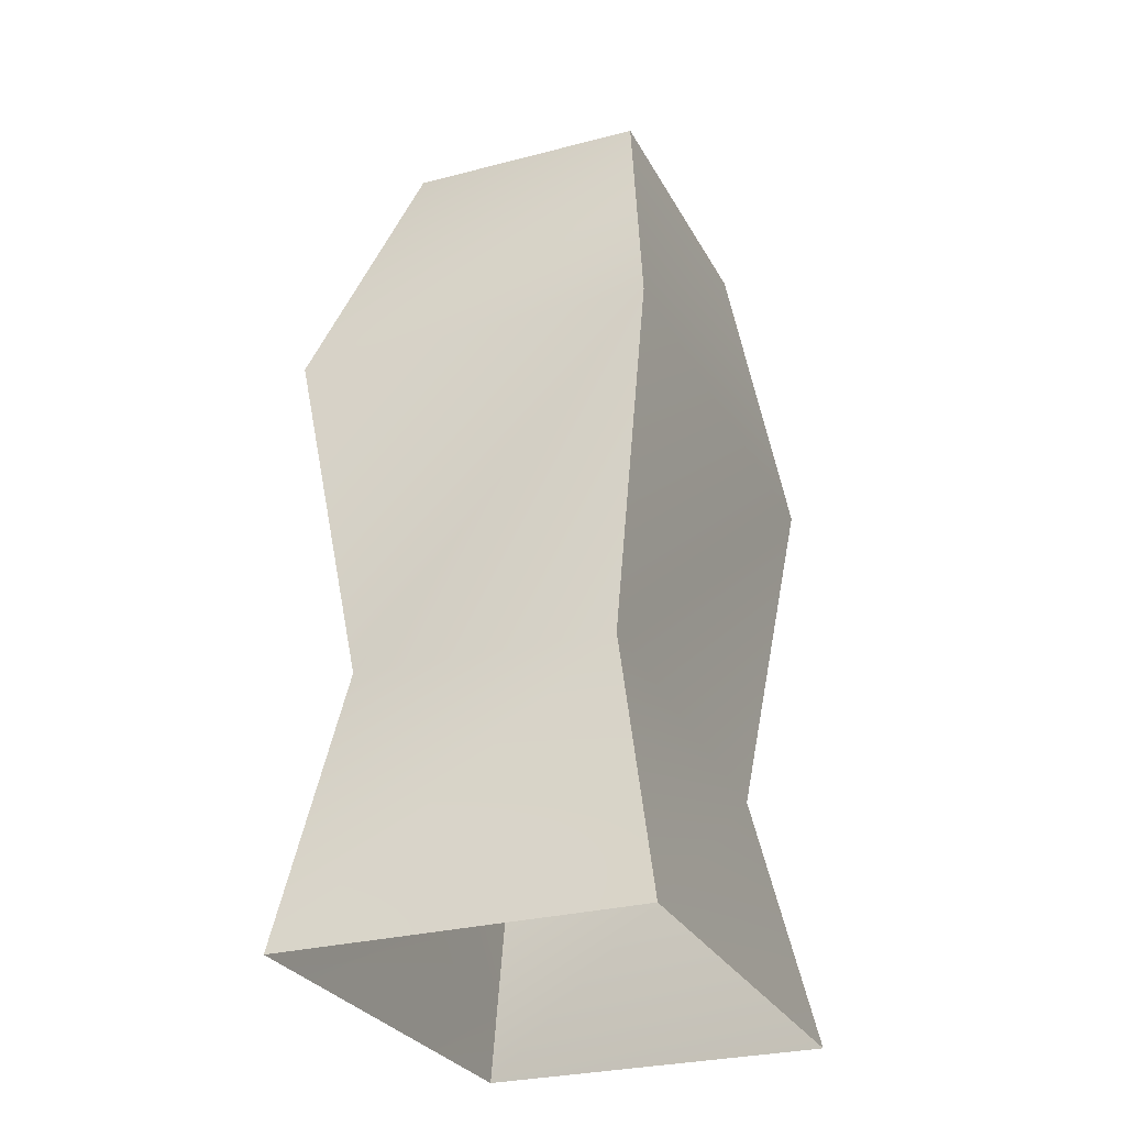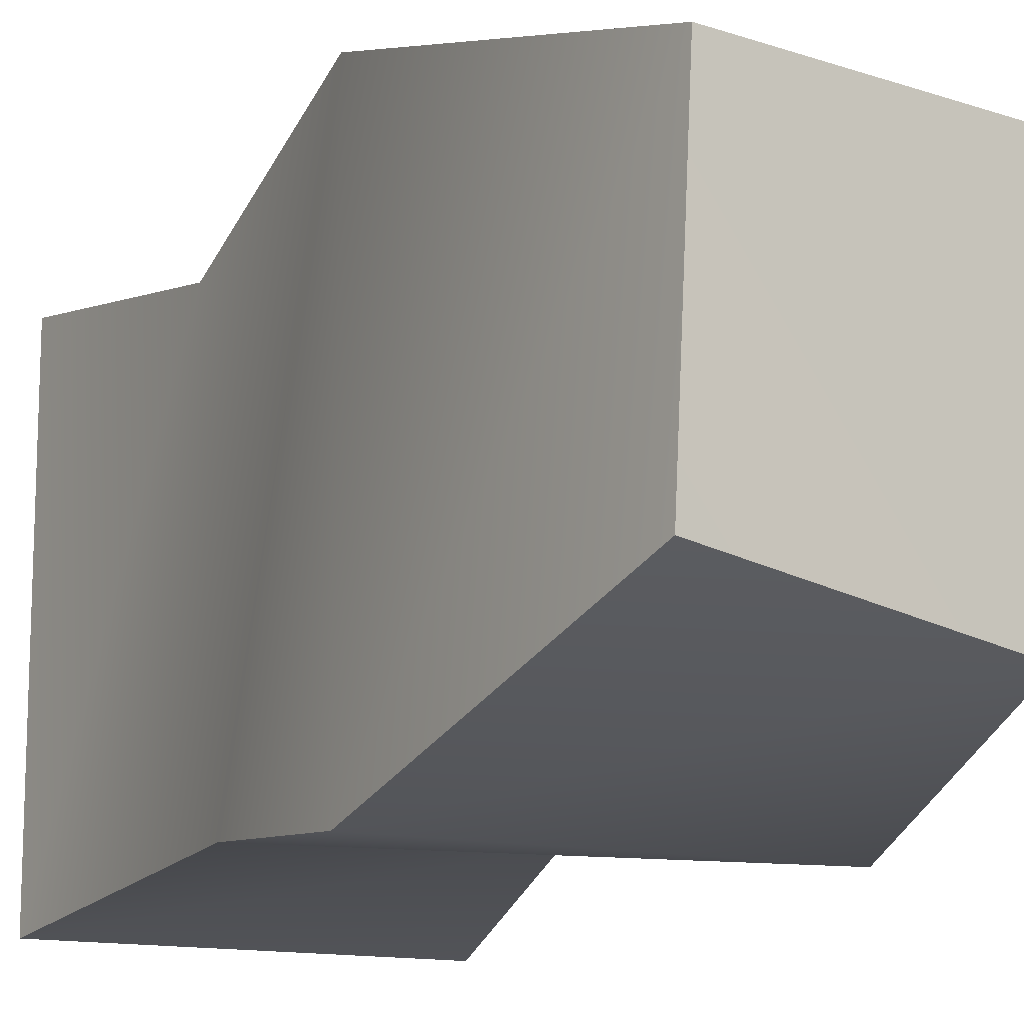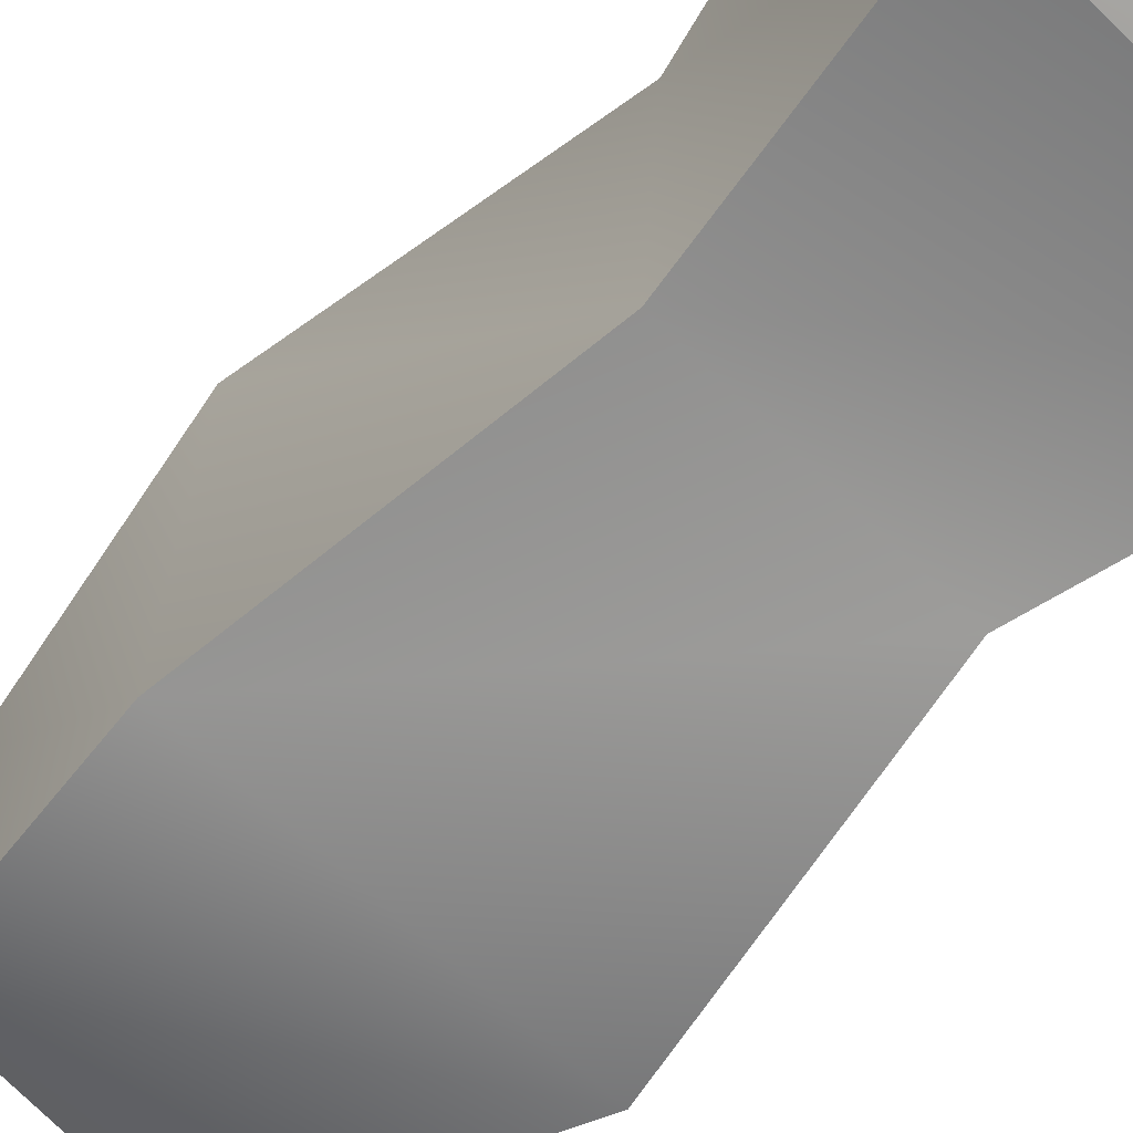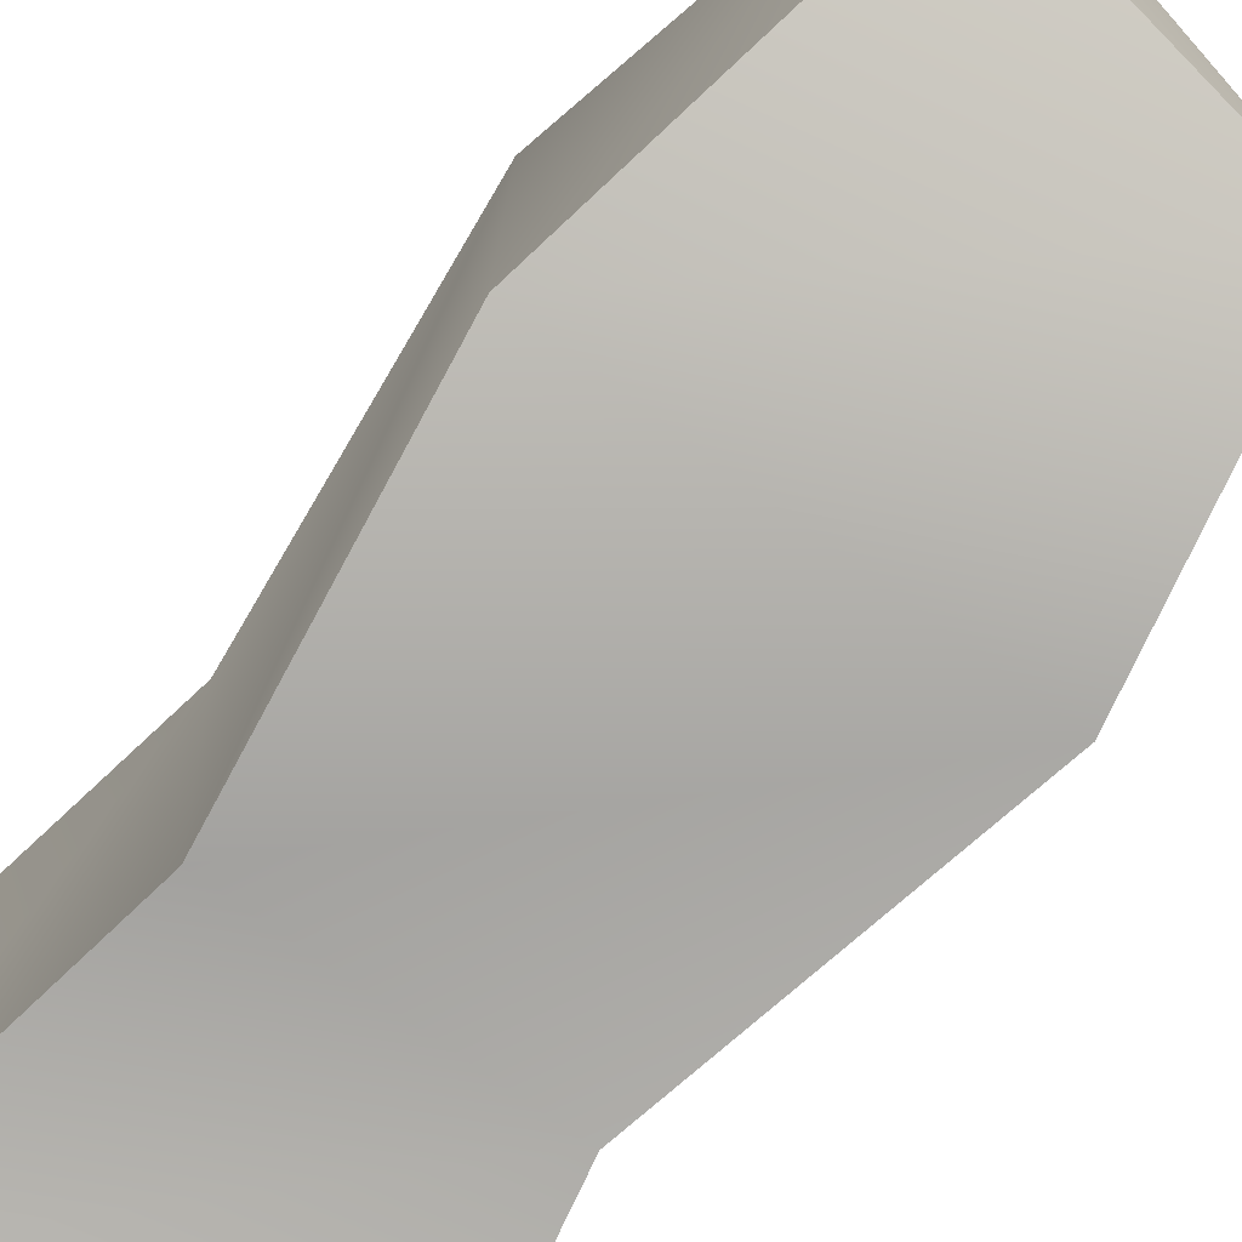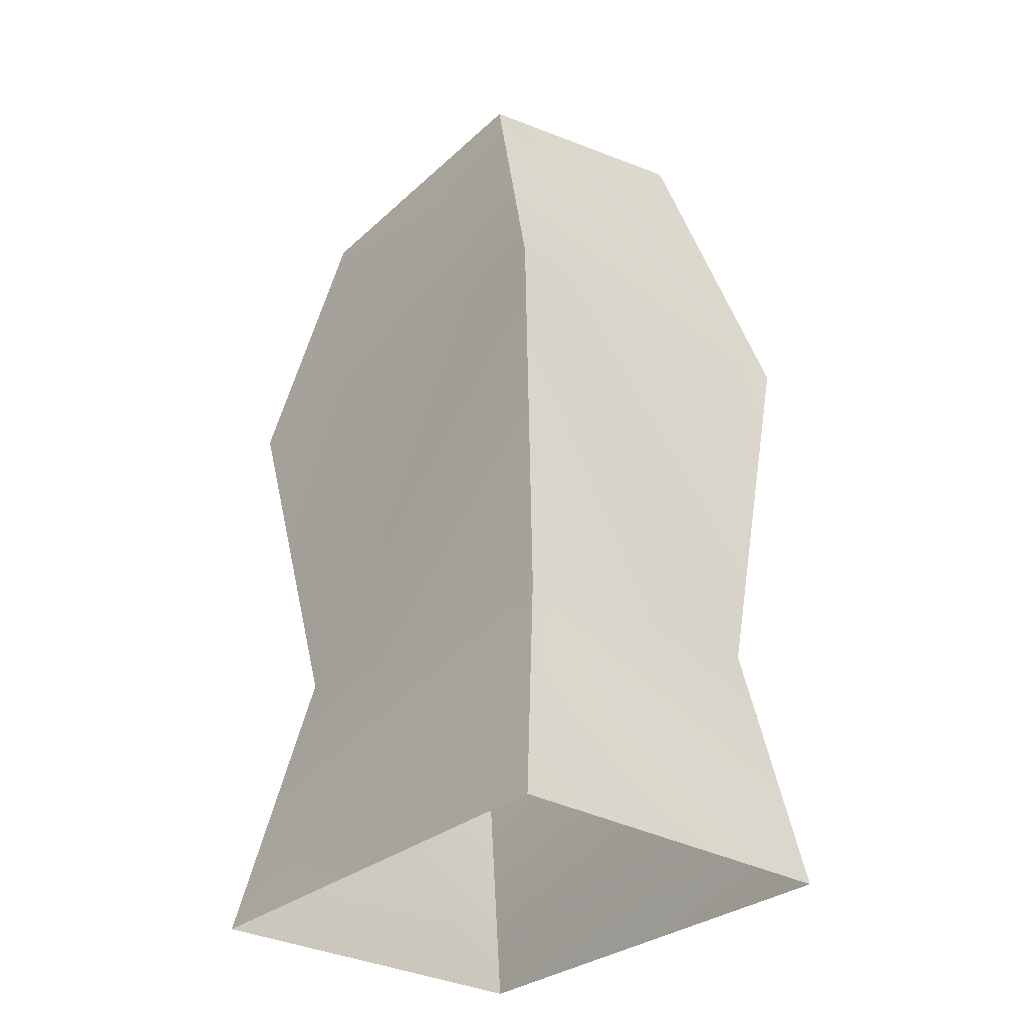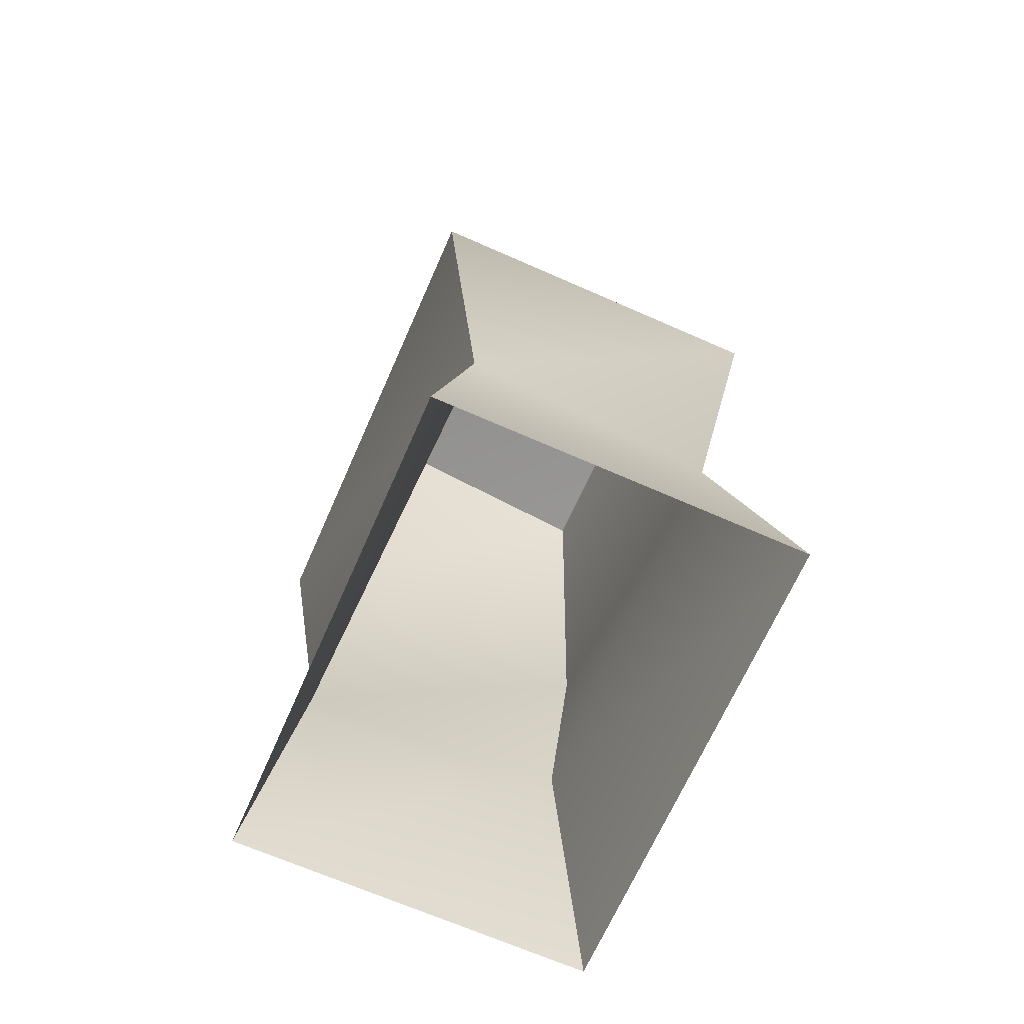
<metadata>
{"format":"obj","ext":"obj","renderer":"f3d","projection":"perspective","resolution":1024,"background":"white","views":[{"elev":-28.2,"azim":-157.6,"up":"+Y"},{"elev":-13.9,"azim":154.6,"up":"+Z"},{"elev":-66.9,"azim":-44.1,"up":"+Z"},{"elev":-75.7,"azim":143.0,"up":"+Z"},{"elev":-30.8,"azim":-39.7,"up":"+Y"},{"elev":-68.2,"azim":156.2,"up":"+Y"}]}
</metadata>
<code>
g jungle_rock_3
v -1.4 0 1.85
v 1.4 0 1.85
v 1.4 0 -1.85
v -1.4 0 -1.85
v -1 1.933 1.45
v 1.1 1.933 1.55
v 1 2.133 -1.55
v -1 2.133 -1.45
v -1.4 4.667 1.85
v 1.4 4.667 1.85
v 1.4 4.667 -1.85
v -1.4 4.667 -1.85
v -1.1 6.8 1.15
v 0.9 7.2 1.15
v 0.9 7 -0.95
v -1.1 6.7 -1.25
f 2 6 5 1
f 3 7 6 2
f 8 7 3 4
f 5 8 4 1
f 6 10 9 5
f 7 11 10 6
f 12 11 7 8
f 9 12 8 5
f 10 14 13 9
f 11 15 14 10
f 16 15 11 12
f 13 16 12 9
f 14 15 16 13

</code>
